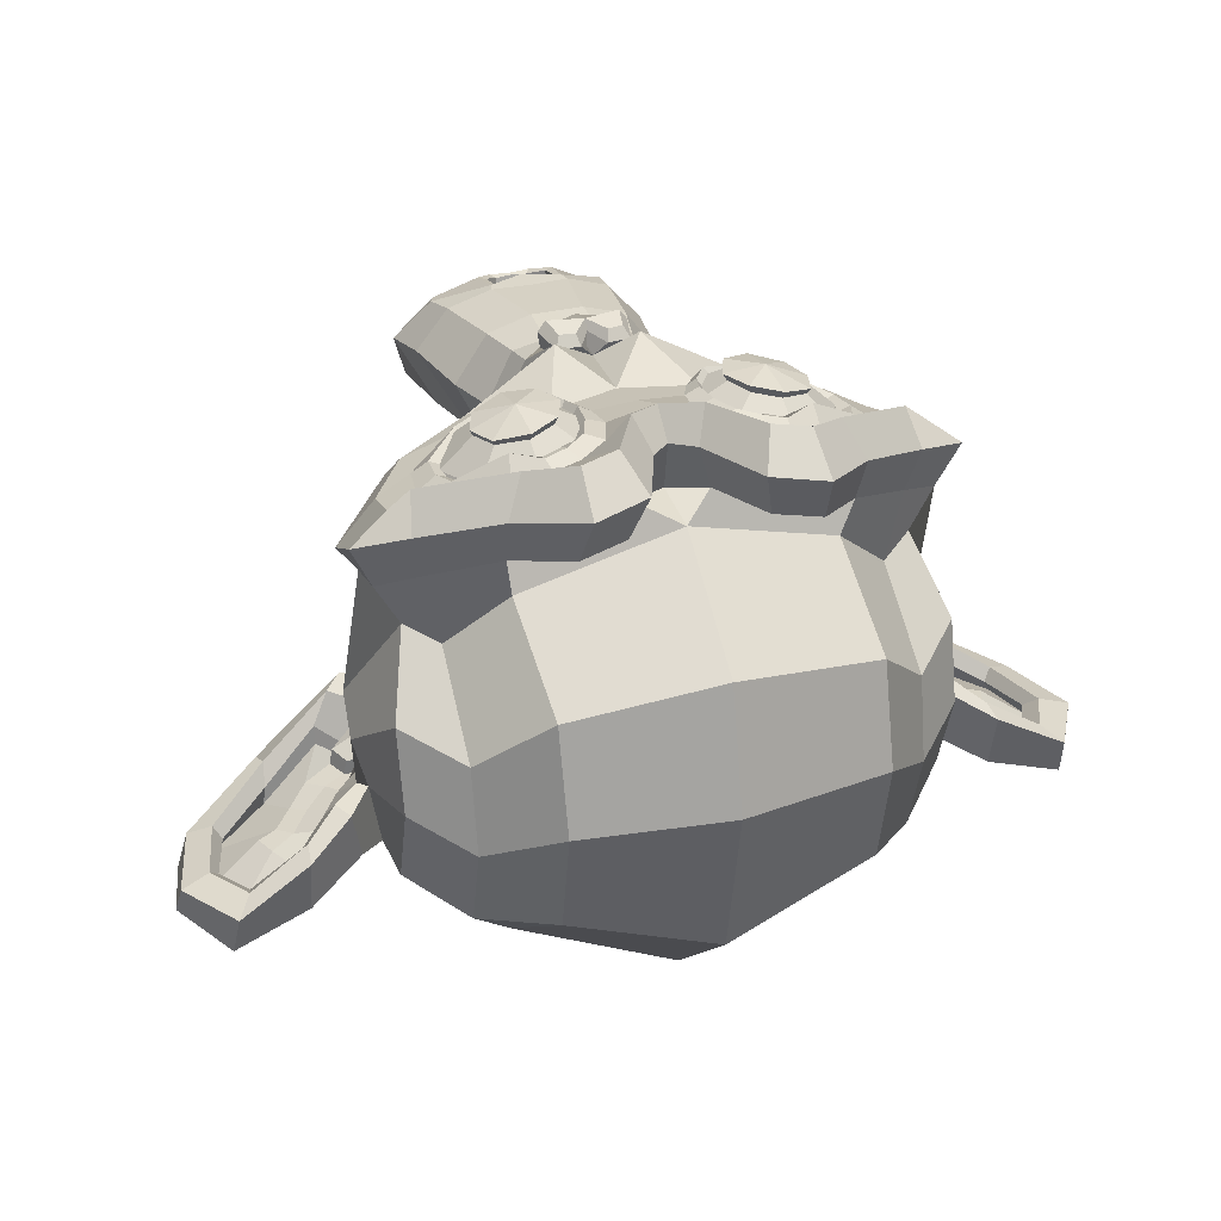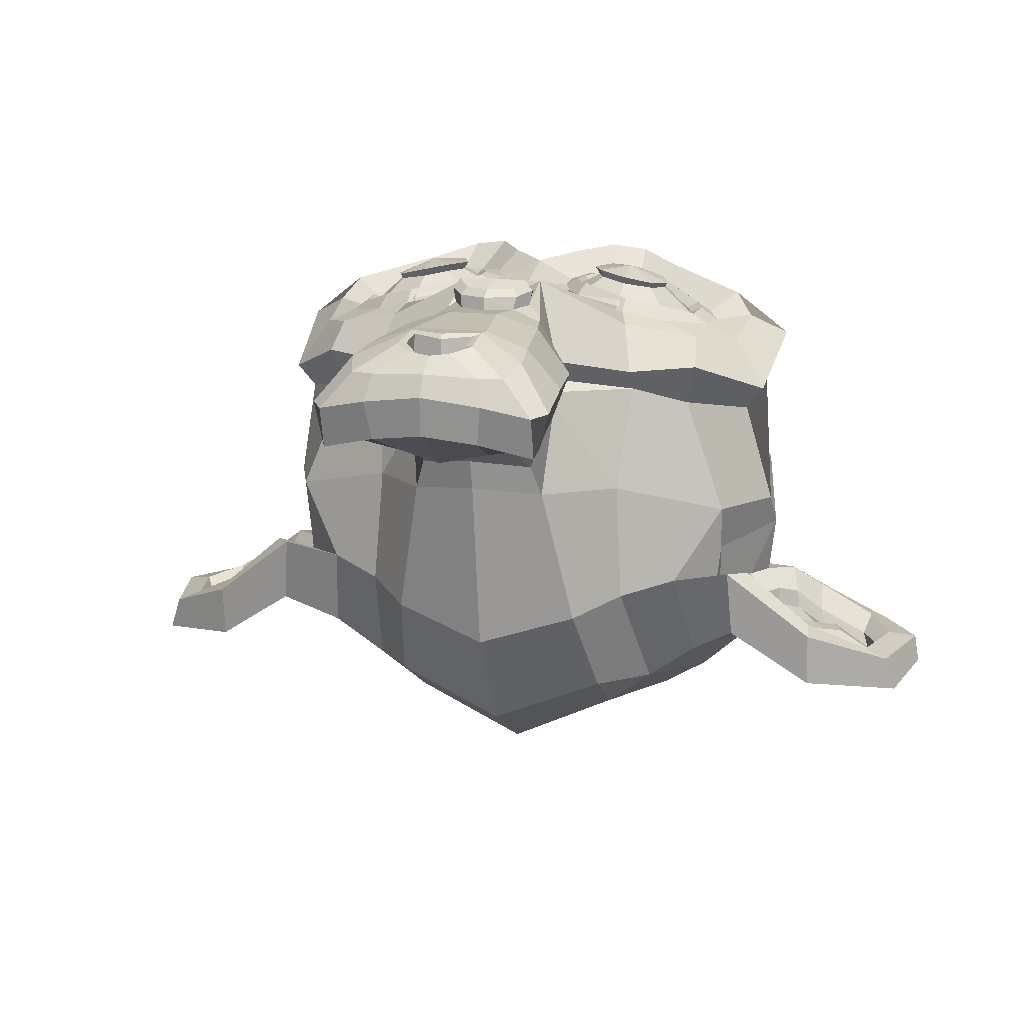
<metadata>
{"format":"obj","ext":"obj","renderer":"f3d","projection":"perspective","resolution":1024,"background":"white","views":[{"elev":30.7,"azim":159.8,"up":"+Z"},{"elev":13.9,"azim":16.0,"up":"+Z"}]}
</metadata>
<code>
o Suzanne
v 9.463 5.652 2.126
v 8.588 5.652 2.126
v 9.526 5.581 2.048
v 8.526 5.581 2.048
v 9.572 5.542 1.938
v 8.479 5.542 1.938
v 9.377 5.464 1.977
v 8.674 5.464 1.977
v 9.377 5.519 2.079
v 8.674 5.519 2.079
v 9.377 5.62 2.142
v 8.674 5.62 2.142
v 9.299 5.652 2.157
v 8.752 5.652 2.157
v 9.229 5.581 2.102
v 8.822 5.581 2.102
v 9.182 5.542 2.009
v 8.869 5.542 2.009
v 9.104 5.73 2.017
v 8.947 5.73 2.017
v 9.166 5.73 2.102
v 8.885 5.73 2.102
v 9.268 5.73 2.157
v 8.783 5.73 2.157
v 9.299 5.816 2.157
v 8.752 5.816 2.157
v 9.229 5.878 2.102
v 8.822 5.878 2.102
v 9.182 5.925 2.009
v 8.869 5.925 2.009
v 9.377 6.003 1.977
v 8.674 6.003 1.977
v 9.377 5.941 2.079
v 8.674 5.941 2.079
v 9.377 5.847 2.142
v 8.674 5.847 2.142
v 9.463 5.816 2.126
v 8.588 5.816 2.126
v 9.526 5.878 2.048
v 8.526 5.878 2.048
v 9.572 5.925 1.938
v 8.479 5.925 1.938
v 9.651 5.73 1.923
v 8.401 5.73 1.923
v 9.588 5.73 2.032
v 8.463 5.73 2.032
v 9.494 5.73 2.118
v 8.557 5.73 2.118
v 9.502 5.73 2.134
v 8.549 5.73 2.134
v 9.471 5.824 2.142
v 8.58 5.824 2.142
v 9.377 5.863 2.165
v 8.674 5.863 2.165
v 9.291 5.824 2.181
v 8.76 5.824 2.181
v 9.252 5.73 2.181
v 8.799 5.73 2.181
v 9.291 5.644 2.181
v 8.76 5.644 2.181
v 9.377 5.73 2.188
v 8.674 5.73 2.188
v 9.377 5.605 2.165
v 8.674 5.605 2.165
v 9.471 5.644 2.142
v 8.58 5.644 2.142
v 9.026 5.917 2.102
v 9.026 5.839 2.181
v 9.026 4.808 2.095
v 9.026 5.167 2.142
v 9.026 5.3 2.157
v 9.026 4.714 2.079
v 9.026 5.894 1.962
v 9.026 6.058 1.931
v 9.026 6.386 0.8134
v 9.026 6.05 0.5087
v 9.026 5.558 0.5322
v 9.026 5.105 1.009
v 9.229 5.3 1.923
v 8.822 5.3 1.923
v 9.338 5.05 1.931
v 8.713 5.05 1.931
v 9.377 4.792 1.931
v 8.674 4.792 1.931
v 9.393 4.597 1.892
v 8.658 4.597 1.892
v 9.354 4.542 1.884
v 8.697 4.542 1.884
v 9.205 4.519 1.915
v 8.846 4.519 1.915
v 9.026 4.503 1.938
v 9.463 5.347 1.892
v 8.588 5.347 1.892
v 9.658 5.449 1.899
v 8.393 5.449 1.899
v 9.854 5.636 1.806
v 8.197 5.636 1.806
v 9.885 5.917 1.954
v 8.166 5.917 1.954
v 9.737 5.972 1.985
v 8.315 5.972 1.985
v 9.518 6.089 2.048
v 8.533 6.089 2.048
v 9.346 6.245 2.095
v 8.705 6.245 2.095
v 9.182 6.206 2.118
v 8.869 6.206 2.118
v 9.088 5.98 2.11
v 8.963 5.98 2.11
v 9.19 5.902 2.134
v 8.862 5.902 2.134
v 9.151 5.792 2.126
v 8.901 5.792 2.126
v 9.229 5.581 2.102
v 8.822 5.581 2.102
v 9.401 5.503 2.063
v 8.651 5.503 2.063
v 9.518 5.55 2.032
v 8.533 5.55 2.032
v 9.651 5.675 2.009
v 8.401 5.675 2.009
v 9.666 5.785 2.009
v 8.385 5.785 2.009
v 9.627 5.863 2.024
v 8.424 5.863 2.024
v 9.455 5.925 2.079
v 8.596 5.925 2.079
v 9.276 5.956 2.118
v 8.776 5.956 2.118
v 9.026 4.722 2.095
v 9.135 4.769 2.095
v 8.916 4.769 2.095
v 9.143 4.652 2.071
v 8.908 4.652 2.071
v 9.088 4.605 2.056
v 8.963 4.605 2.056
v 9.026 4.597 2.048
v 9.026 5.292 2.11
v 9.026 5.347 2.102
v 9.127 5.339 2.102
v 8.924 5.339 2.102
v 9.151 5.261 2.11
v 8.901 5.261 2.11
v 9.112 5.199 2.102
v 8.94 5.199 2.102
v 9.424 5.441 2.032
v 8.627 5.441 2.032
v 9.643 5.542 1.985
v 8.408 5.542 1.985
v 9.752 5.691 1.962
v 8.299 5.691 1.962
v 9.768 5.863 2.017
v 8.283 5.863 2.017
v 9.713 5.902 2.087
v 8.338 5.902 2.087
v 9.463 6.035 2.157
v 8.588 6.035 2.157
v 9.338 6.128 2.196
v 8.713 6.128 2.196
v 9.229 6.105 2.212
v 8.822 6.105 2.212
v 9.127 5.917 2.204
v 8.924 5.917 2.204
v 9.151 5.386 2.173
v 8.901 5.386 2.173
v 9.237 5.042 2.071
v 8.815 5.042 2.071
v 9.276 4.785 2.048
v 8.776 4.785 2.048
v 9.291 4.667 2.024
v 8.76 4.667 2.024
v 9.26 4.574 1.993
v 8.791 4.574 1.993
v 9.19 4.558 1.993
v 8.862 4.558 1.993
v 9.026 4.542 2.001
v 9.026 5.535 2.087
v 9.026 5.699 2.126
v 9.354 5.964 2.102
v 8.697 5.964 2.102
v 9.19 5.628 2.11
v 8.862 5.628 2.11
v 9.158 5.699 2.118
v 8.893 5.699 2.118
v 9.143 4.8 2.095
v 8.908 4.8 2.095
v 9.104 5.042 2.11
v 8.947 5.042 2.11
v 9.026 5.042 2.11
v 9.026 5.16 2.102
v 9.119 5.214 2.142
v 8.932 5.214 2.142
v 9.158 5.261 2.157
v 8.893 5.261 2.157
v 9.135 5.355 2.142
v 8.916 5.355 2.142
v 9.065 5.363 2.142
v 8.987 5.363 2.142
v 9.026 5.285 2.188
v 9.072 5.339 2.173
v 8.979 5.339 2.173
v 9.119 5.331 2.173
v 8.932 5.331 2.173
v 9.135 5.261 2.188
v 8.916 5.261 2.188
v 9.104 5.238 2.165
v 8.947 5.238 2.165
v 9.026 5.199 2.165
v 9.283 5.175 1.915
v 8.768 5.175 1.915
v 9.19 5.245 2.071
v 8.862 5.245 2.071
v 9.205 5.175 2.071
v 8.846 5.175 2.071
v 9.26 5.238 1.915
v 8.791 5.238 1.915
v 9.026 4.613 2.048
v 9.072 4.62 2.048
v 8.979 4.62 2.048
v 9.119 4.667 2.071
v 8.932 4.667 2.071
v 9.119 4.745 2.087
v 8.932 4.745 2.087
v 9.026 4.706 2.017
v 9.119 4.738 2.024
v 8.932 4.738 2.024
v 9.119 4.675 2.001
v 8.932 4.675 2.001
v 9.072 4.636 1.993
v 8.979 4.636 1.993
v 9.026 4.628 1.993
v 9.197 5.706 2.142
v 8.854 5.706 2.142
v 9.213 5.644 2.134
v 8.838 5.644 2.134
v 9.362 5.917 2.118
v 8.69 5.917 2.118
v 9.299 5.91 2.134
v 8.752 5.91 2.134
v 9.447 5.886 2.134
v 8.604 5.886 2.134
v 9.588 5.839 2.056
v 8.463 5.839 2.056
v 9.612 5.777 2.048
v 8.44 5.777 2.048
v 9.604 5.683 2.04
v 8.447 5.683 2.04
v 9.502 5.589 2.079
v 8.549 5.589 2.079
v 9.401 5.55 2.102
v 8.651 5.55 2.102
v 9.252 5.597 2.142
v 8.799 5.597 2.142
v 9.205 5.785 2.142
v 8.846 5.785 2.142
v 9.237 5.863 2.142
v 8.815 5.863 2.142
v 9.26 5.847 2.118
v 8.791 5.847 2.118
v 9.221 5.785 2.118
v 8.83 5.785 2.118
v 9.268 5.613 2.118
v 8.783 5.613 2.118
v 9.401 5.574 2.087
v 8.651 5.574 2.087
v 9.487 5.605 2.063
v 8.565 5.605 2.063
v 9.572 5.699 2.032
v 8.479 5.699 2.032
v 9.58 5.769 2.032
v 8.471 5.769 2.032
v 9.557 5.824 2.04
v 8.494 5.824 2.04
v 9.44 5.878 2.11
v 8.612 5.878 2.11
v 9.307 5.886 2.126
v 8.744 5.886 2.126
v 9.362 5.894 2.11
v 8.69 5.894 2.11
v 9.229 5.66 2.11
v 8.822 5.66 2.11
v 9.221 5.714 2.11
v 8.83 5.714 2.11
v 9.135 5.949 1.97
v 8.916 5.949 1.97
v 9.221 6.152 1.977
v 8.83 6.152 1.977
v 9.362 6.175 1.954
v 8.69 6.175 1.954
v 9.51 6.042 1.915
v 8.541 6.042 1.915
v 9.705 5.941 1.852
v 8.346 5.941 1.852
v 9.822 5.894 1.821
v 8.229 5.894 1.821
v 9.799 5.652 1.735
v 8.252 5.652 1.735
v 9.627 5.488 1.774
v 8.424 5.488 1.774
v 9.463 5.394 1.829
v 8.588 5.394 1.829
v 9.026 6.386 1.649
v 9.026 6.472 1.282
v 9.026 5.292 0.6884
v 9.026 5.027 1.548
v 9.026 4.511 1.821
v 9.026 4.683 1.704
v 9.026 4.917 1.681
v 9.026 5.003 1.642
v 9.877 5.722 1.415
v 8.174 5.722 1.415
v 9.885 5.808 1.313
v 8.166 5.808 1.313
v 9.799 5.753 0.9228
v 8.252 5.753 0.9228
v 9.487 5.925 0.6572
v 8.565 5.925 0.6572
v 9.76 5.441 1.431
v 8.291 5.441 1.431
v 9.619 5.363 1.196
v 8.432 5.363 1.196
v 9.666 5.48 0.9306
v 8.385 5.48 0.9306
v 9.362 5.542 0.6962
v 8.69 5.542 0.6962
v 9.26 5.136 1.767
v 8.791 5.136 1.767
v 9.205 5.074 1.618
v 8.846 5.074 1.618
v 9.315 4.777 1.743
v 8.737 4.777 1.743
v 9.276 4.988 1.751
v 8.776 4.988 1.751
v 9.354 4.574 1.759
v 8.697 4.574 1.759
v 9.166 4.73 1.727
v 8.885 4.73 1.727
v 9.151 4.949 1.72
v 8.901 4.949 1.72
v 9.19 4.542 1.798
v 8.862 4.542 1.798
v 9.244 5.206 1.79
v 8.807 5.206 1.79
v 9.237 5.261 1.829
v 8.815 5.261 1.829
v 9.229 5.316 1.86
v 8.822 5.316 1.86
v 9.237 5.097 1.524
v 8.815 5.097 1.524
v 9.322 5.175 1.095
v 8.729 5.175 1.095
v 9.369 5.339 0.8212
v 8.682 5.339 0.8212
v 9.479 6.355 0.9775
v 8.572 6.355 0.9775
v 9.479 6.417 1.29
v 8.572 6.417 1.29
v 9.479 6.339 1.595
v 8.572 6.339 1.595
v 9.487 6.011 1.79
v 8.565 6.011 1.79
v 9.752 5.894 1.696
v 8.299 5.894 1.696
v 9.658 5.941 1.642
v 8.393 5.941 1.642
v 9.666 6.191 1.415
v 8.385 6.191 1.415
v 9.822 6.05 1.485
v 8.229 6.05 1.485
v 9.822 6.105 1.243
v 8.229 6.105 1.243
v 9.666 6.238 1.165
v 8.385 6.238 1.165
v 9.666 6.167 0.915
v 8.385 6.167 0.915
v 9.822 6.027 1.001
v 8.229 6.027 1.001
v 9.643 5.816 0.7744
v 8.408 5.816 0.7744
v 9.51 5.511 0.8134
v 8.541 5.511 0.8134
v 9.846 5.816 1.157
v 8.205 5.816 1.157
v 9.432 5.316 1.509
v 8.619 5.316 1.509
v 9.455 5.292 1.149
v 8.596 5.292 1.149
v 9.916 5.894 1.126
v 8.135 5.894 1.126
v 9.799 5.347 1.235
v 8.252 5.347 1.235
v 10.06 5.386 1.032
v 7.987 5.386 1.032
v 10.31 5.542 0.9306
v 7.744 5.542 0.9306
v 10.38 5.808 0.9384
v 7.674 5.808 0.9384
v 10.26 5.995 0.9384
v 7.791 5.995 0.9384
v 10.05 5.964 1.048
v 8.002 5.964 1.048
v 10.04 5.902 1.071
v 8.01 5.902 1.071
v 10.21 5.925 0.9697
v 7.838 5.925 0.9697
v 10.29 5.777 0.954
v 7.76 5.777 0.954
v 10.24 5.566 0.954
v 7.815 5.566 0.954
v 10.06 5.449 1.056
v 7.994 5.449 1.056
v 9.854 5.417 1.227
v 8.197 5.417 1.227
v 9.947 5.847 1.142
v 8.104 5.847 1.142
v 9.971 5.792 1.071
v 8.08 5.792 1.071
v 9.908 5.464 1.149
v 8.143 5.464 1.149
v 10.06 5.488 0.9931
v 7.987 5.488 0.9931
v 10.21 5.581 0.915
v 7.838 5.581 0.915
v 10.26 5.738 0.915
v 7.791 5.738 0.915
v 10.2 5.847 0.9228
v 7.854 5.847 0.9228
v 10.05 5.831 1.001
v 8.002 5.831 1.001
v 9.869 5.777 1.149
v 8.182 5.777 1.149
v 9.862 5.66 1.087
v 8.19 5.66 1.087
v 9.783 5.581 1.087
v 8.268 5.581 1.087
v 9.846 5.574 1.087
v 8.205 5.574 1.087
v 9.869 5.503 1.087
v 8.182 5.503 1.087
v 9.838 5.472 1.087
v 8.213 5.472 1.087
v 9.752 5.488 1.29
v 8.299 5.488 1.29
v 9.744 5.464 1.188
v 8.307 5.464 1.188
v 9.744 5.527 1.173
v 8.307 5.527 1.173
v 9.822 5.691 1.149
v 8.229 5.691 1.149
v 9.916 5.73 1.095
v 8.135 5.73 1.095
v 9.916 5.722 1.04
v 8.135 5.722 1.04
v 9.838 5.472 1.04
v 8.213 5.472 1.04
v 9.877 5.503 1.04
v 8.174 5.503 1.04
v 9.854 5.566 1.04
v 8.197 5.566 1.04
v 9.791 5.581 1.04
v 8.26 5.581 1.04
v 9.869 5.66 1.04
v 8.182 5.66 1.04
v 10.06 5.816 0.9462
v 7.987 5.816 0.9462
v 10.21 5.831 0.8759
v 7.838 5.831 0.8759
v 10.28 5.73 0.8681
v 7.768 5.73 0.8681
v 10.24 5.574 0.8759
v 7.815 5.574 0.8759
v 10.07 5.488 0.9384
v 7.979 5.488 0.9384
v 9.908 5.472 1.095
v 8.143 5.472 1.095
v 9.979 5.777 1.017
v 8.072 5.777 1.017
v 9.916 5.597 1.032
v 8.135 5.597 1.032
v 9.963 5.55 1.024
v 8.088 5.55 1.024
v 10.03 5.613 0.9931
v 8.026 5.613 0.9931
v 9.987 5.66 1.009
v 8.065 5.66 1.009
v 10.04 5.722 0.9853
v 8.01 5.722 0.9853
v 10.08 5.675 0.9775
v 7.971 5.675 0.9775
v 10.13 5.699 0.9697
v 7.916 5.699 0.9697
v 10.11 5.761 0.9697
v 7.94 5.761 0.9697
v 10.05 5.925 0.8759
v 8.002 5.925 0.8759
v 10.28 5.956 0.8134
v 7.776 5.956 0.8134
v 10.39 5.785 0.8603
v 7.658 5.785 0.8603
v 10.34 5.542 0.829
v 7.713 5.542 0.829
v 10.06 5.402 0.8681
v 7.987 5.402 0.8681
v 9.815 5.363 1.032
v 8.237 5.363 1.032
v 9.885 5.87 0.9775
v 8.166 5.87 0.9775
f 47 1 3 45
f 4 2 48 46
f 45 3 5 43
f 6 4 46 44
f 3 9 7 5
f 8 10 4 6
f 1 11 9 3
f 10 12 2 4
f 11 13 15 9
f 16 14 12 10
f 9 15 17 7
f 18 16 10 8
f 15 21 19 17
f 20 22 16 18
f 13 23 21 15
f 22 24 14 16
f 23 25 27 21
f 28 26 24 22
f 21 27 29 19
f 30 28 22 20
f 27 33 31 29
f 32 34 28 30
f 25 35 33 27
f 34 36 26 28
f 35 37 39 33
f 40 38 36 34
f 33 39 41 31
f 42 40 34 32
f 39 45 43 41
f 44 46 40 42
f 37 47 45 39
f 46 48 38 40
f 47 37 51 49
f 52 38 48 50
f 37 35 53 51
f 54 36 38 52
f 35 25 55 53
f 56 26 36 54
f 25 23 57 55
f 58 24 26 56
f 23 13 59 57
f 60 14 24 58
f 13 11 63 59
f 64 12 14 60
f 11 1 65 63
f 66 2 12 64
f 1 47 49 65
f 50 48 2 66
f 61 65 49
f 50 66 62
f 63 65 61
f 62 66 64
f 61 59 63
f 64 60 62
f 61 57 59
f 60 58 62
f 61 55 57
f 58 56 62
f 61 53 55
f 56 54 62
f 61 51 53
f 54 52 62
f 61 49 51
f 52 50 62
f 89 174 176 91
f 176 175 90 91
f 87 172 174 89
f 175 173 88 90
f 85 170 172 87
f 173 171 86 88
f 83 168 170 85
f 171 169 84 86
f 81 166 168 83
f 169 167 82 84
f 79 92 146 164
f 147 93 80 165
f 92 94 148 146
f 149 95 93 147
f 94 96 150 148
f 151 97 95 149
f 96 98 152 150
f 153 99 97 151
f 98 100 154 152
f 155 101 99 153
f 100 102 156 154
f 157 103 101 155
f 102 104 158 156
f 159 105 103 157
f 104 106 160 158
f 161 107 105 159
f 106 108 162 160
f 163 109 107 161
f 108 67 68 162
f 68 67 109 163
f 110 128 160 162
f 161 129 111 163
f 128 179 158 160
f 159 180 129 161
f 126 156 158 179
f 159 157 127 180
f 124 154 156 126
f 157 155 125 127
f 122 152 154 124
f 155 153 123 125
f 120 150 152 122
f 153 151 121 123
f 118 148 150 120
f 151 149 119 121
f 116 146 148 118
f 149 147 117 119
f 114 164 146 116
f 147 165 115 117
f 114 181 177 164
f 177 182 115 165
f 110 162 68 112
f 68 163 111 113
f 112 68 178 183
f 178 68 113 184
f 177 181 183 178
f 184 182 177 178
f 135 137 176 174
f 176 137 136 175
f 133 135 174 172
f 175 136 134 173
f 131 133 172 170
f 173 134 132 171
f 166 187 185 168
f 186 188 167 169
f 131 170 168 185
f 169 171 132 186
f 144 190 189 187
f 189 190 145 188
f 185 187 189 69
f 189 188 186 69
f 130 131 185 69
f 186 132 130 69
f 142 193 191 144
f 192 194 143 145
f 140 195 193 142
f 194 196 141 143
f 139 197 195 140
f 196 198 139 141
f 138 71 197 139
f 198 71 138 139
f 190 144 191 70
f 192 145 190 70
f 70 191 206 208
f 207 192 70 208
f 71 199 200 197
f 201 199 71 198
f 197 200 202 195
f 203 201 198 196
f 195 202 204 193
f 205 203 196 194
f 193 204 206 191
f 207 205 194 192
f 199 204 202 200
f 203 205 199 201
f 199 208 206 204
f 207 208 199 205
f 139 140 164 177
f 165 141 139 177
f 140 142 211 164
f 212 143 141 165
f 142 144 213 211
f 214 145 143 212
f 144 187 166 213
f 167 188 145 214
f 81 209 213 166
f 214 210 82 167
f 209 215 211 213
f 212 216 210 214
f 79 164 211 215
f 212 165 80 216
f 131 130 72 222
f 72 130 132 223
f 133 131 222 220
f 223 132 134 221
f 135 133 220 218
f 221 134 136 219
f 137 135 218 217
f 219 136 137 217
f 217 218 229 231
f 230 219 217 231
f 218 220 227 229
f 228 221 219 230
f 220 222 225 227
f 226 223 221 228
f 222 72 224 225
f 224 72 223 226
f 224 231 229 225
f 230 231 224 226
f 225 229 227
f 228 230 226
f 183 181 234 232
f 235 182 184 233
f 112 183 232 254
f 233 184 113 255
f 110 112 254 256
f 255 113 111 257
f 181 114 252 234
f 253 115 182 235
f 114 116 250 252
f 251 117 115 253
f 116 118 248 250
f 249 119 117 251
f 118 120 246 248
f 247 121 119 249
f 120 122 244 246
f 245 123 121 247
f 122 124 242 244
f 243 125 123 245
f 124 126 240 242
f 241 127 125 243
f 126 179 236 240
f 237 180 127 241
f 179 128 238 236
f 239 129 180 237
f 128 110 256 238
f 257 111 129 239
f 238 256 258 276
f 259 257 239 277
f 236 238 276 278
f 277 239 237 279
f 240 236 278 274
f 279 237 241 275
f 242 240 274 272
f 275 241 243 273
f 244 242 272 270
f 273 243 245 271
f 246 244 270 268
f 271 245 247 269
f 248 246 268 266
f 269 247 249 267
f 250 248 266 264
f 267 249 251 265
f 252 250 264 262
f 265 251 253 263
f 234 252 262 280
f 263 253 235 281
f 256 254 260 258
f 261 255 257 259
f 254 232 282 260
f 283 233 255 261
f 232 234 280 282
f 281 235 233 283
f 67 108 284 73
f 285 109 67 73
f 108 106 286 284
f 287 107 109 285
f 106 104 288 286
f 289 105 107 287
f 104 102 290 288
f 291 103 105 289
f 102 100 292 290
f 293 101 103 291
f 100 98 294 292
f 295 99 101 293
f 98 96 296 294
f 297 97 99 295
f 96 94 298 296
f 299 95 97 297
f 94 92 300 298
f 301 93 95 299
f 308 309 328 338
f 329 309 308 339
f 307 308 338 336
f 339 308 307 337
f 306 307 336 340
f 337 307 306 341
f 89 91 306 340
f 306 91 90 341
f 87 89 340 334
f 341 90 88 335
f 85 87 334 330
f 335 88 86 331
f 83 85 330 332
f 331 86 84 333
f 330 336 338 332
f 339 337 331 333
f 330 334 340 336
f 341 335 331 337
f 326 332 338 328
f 339 333 327 329
f 81 83 332 326
f 333 84 82 327
f 209 342 344 215
f 345 343 210 216
f 81 326 342 209
f 343 327 82 210
f 79 215 344 346
f 345 216 80 347
f 79 346 300 92
f 301 347 80 93
f 77 324 352 304
f 353 325 77 304
f 304 352 350 78
f 351 353 304 78
f 78 350 348 305
f 349 351 78 305
f 305 348 328 309
f 329 349 305 309
f 326 328 348 342
f 349 329 327 343
f 296 298 318 310
f 319 299 297 311
f 76 316 324 77
f 325 317 76 77
f 302 358 356 303
f 357 359 302 303
f 303 356 354 75
f 355 357 303 75
f 75 354 316 76
f 317 355 75 76
f 292 294 362 364
f 363 295 293 365
f 364 362 368 366
f 369 363 365 367
f 366 368 370 372
f 371 369 367 373
f 372 370 376 374
f 377 371 373 375
f 314 378 374 376
f 375 379 315 377
f 316 354 374 378
f 375 355 317 379
f 354 356 372 374
f 373 357 355 375
f 356 358 366 372
f 367 359 357 373
f 358 360 364 366
f 365 361 359 367
f 290 292 364 360
f 365 293 291 361
f 74 360 358 302
f 359 361 74 302
f 284 286 288 290
f 289 287 285 291
f 284 290 360 74
f 361 291 285 74
f 73 284 74
f 74 285 73
f 294 296 310 362
f 311 297 295 363
f 310 312 368 362
f 369 313 311 363
f 312 382 370 368
f 371 383 313 369
f 314 376 370 382
f 371 377 315 383
f 348 350 386 384
f 387 351 349 385
f 318 384 386 320
f 387 385 319 321
f 298 300 384 318
f 385 301 299 319
f 300 344 342 384
f 343 345 301 385
f 342 348 384
f 385 349 343
f 300 346 344
f 345 347 301
f 314 322 380 378
f 381 323 315 379
f 316 378 380 324
f 381 379 317 325
f 320 386 380 322
f 381 387 321 323
f 350 352 380 386
f 381 353 351 387
f 324 380 352
f 353 381 325
f 400 388 414 402
f 415 389 401 403
f 400 402 404 398
f 405 403 401 399
f 398 404 406 396
f 407 405 399 397
f 396 406 408 394
f 409 407 397 395
f 394 408 410 392
f 411 409 395 393
f 392 410 412 390
f 413 411 393 391
f 410 420 418 412
f 419 421 411 413
f 408 422 420 410
f 421 423 409 411
f 406 424 422 408
f 423 425 407 409
f 404 426 424 406
f 425 427 405 407
f 402 428 426 404
f 427 429 403 405
f 402 414 416 428
f 417 415 403 429
f 318 320 444 442
f 445 321 319 443
f 320 390 412 444
f 413 391 321 445
f 310 318 442 312
f 443 319 311 313
f 382 430 414 388
f 415 431 383 389
f 412 418 440 444
f 441 419 413 445
f 438 446 444 440
f 445 447 439 441
f 434 446 438 436
f 439 447 435 437
f 432 448 446 434
f 447 449 433 435
f 430 448 432 450
f 433 449 431 451
f 414 430 450 416
f 451 431 415 417
f 312 448 430 382
f 431 449 313 383
f 312 442 446 448
f 447 443 313 449
f 442 444 446
f 447 445 443
f 416 450 452 476
f 453 451 417 477
f 450 432 462 452
f 463 433 451 453
f 432 434 460 462
f 461 435 433 463
f 434 436 458 460
f 459 437 435 461
f 436 438 456 458
f 457 439 437 459
f 438 440 454 456
f 455 441 439 457
f 440 418 474 454
f 475 419 441 455
f 428 416 476 464
f 477 417 429 465
f 426 428 464 466
f 465 429 427 467
f 424 426 466 468
f 467 427 425 469
f 422 424 468 470
f 469 425 423 471
f 420 422 470 472
f 471 423 421 473
f 418 420 472 474
f 473 421 419 475
f 458 456 480 478
f 481 457 459 479
f 478 480 482 484
f 483 481 479 485
f 484 482 488 486
f 489 483 485 487
f 486 488 490 492
f 491 489 487 493
f 464 476 486 492
f 487 477 465 493
f 452 484 486 476
f 487 485 453 477
f 452 462 478 484
f 479 463 453 485
f 458 478 462 460
f 463 479 459 461
f 454 474 480 456
f 481 475 455 457
f 472 482 480 474
f 481 483 473 475
f 470 488 482 472
f 483 489 471 473
f 468 490 488 470
f 489 491 469 471
f 466 492 490 468
f 491 493 467 469
f 464 492 466
f 467 493 465
f 392 390 504 502
f 505 391 393 503
f 394 392 502 500
f 503 393 395 501
f 396 394 500 498
f 501 395 397 499
f 398 396 498 496
f 499 397 399 497
f 400 398 496 494
f 497 399 401 495
f 388 400 494 506
f 495 401 389 507
f 494 502 504 506
f 505 503 495 507
f 494 496 500 502
f 501 497 495 503
f 496 498 500
f 501 499 497
f 314 382 388 506
f 389 383 315 507
f 314 506 504 322
f 505 507 315 323
f 320 322 504 390
f 505 323 321 391

</code>
